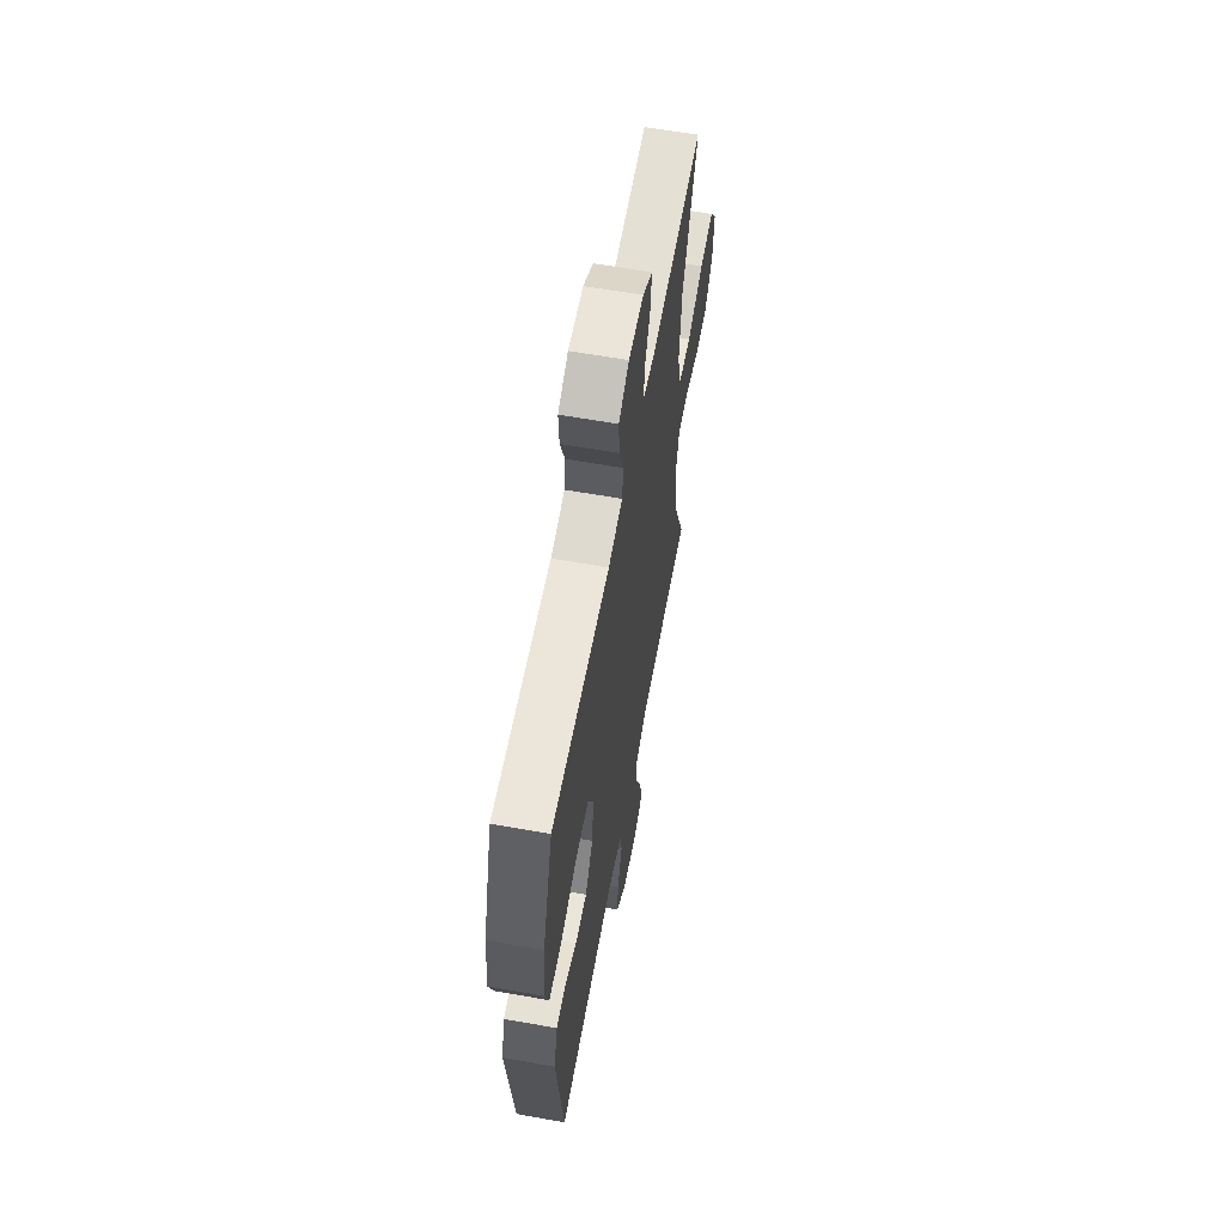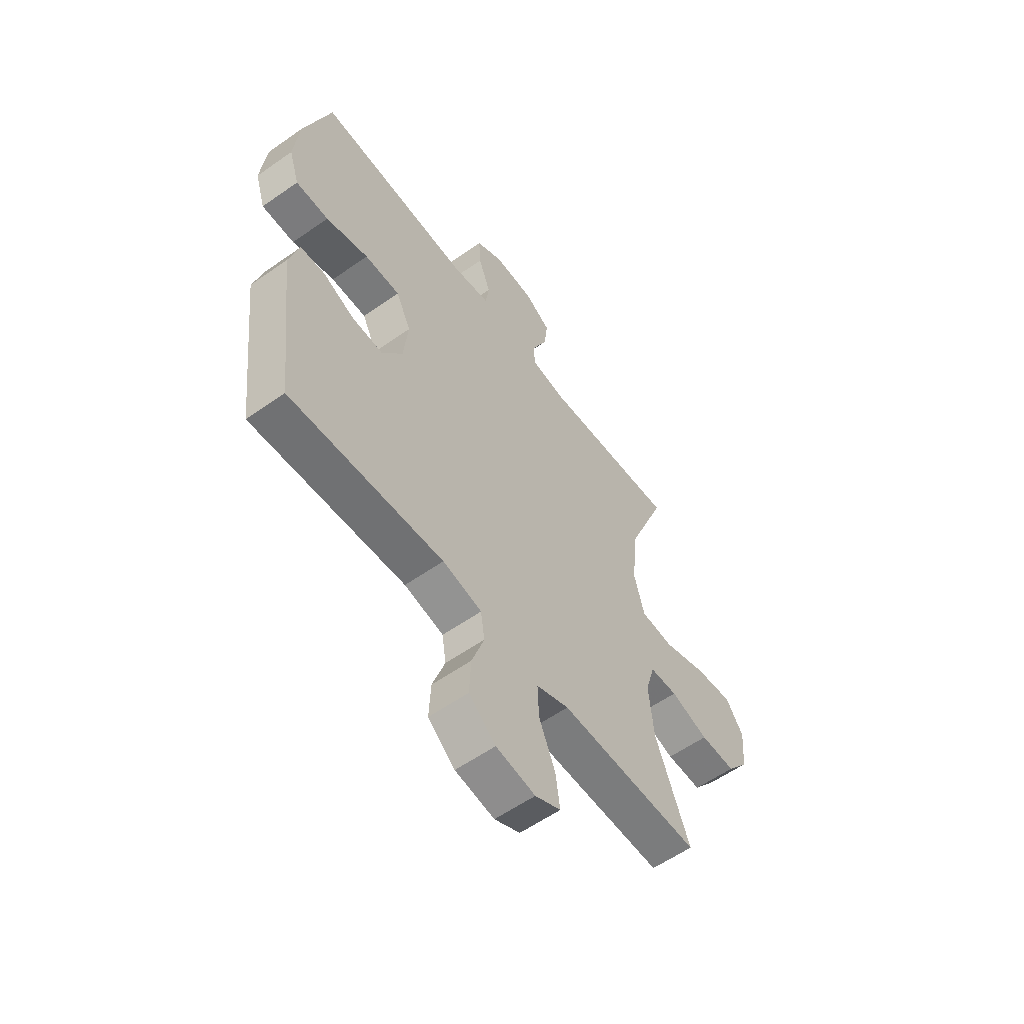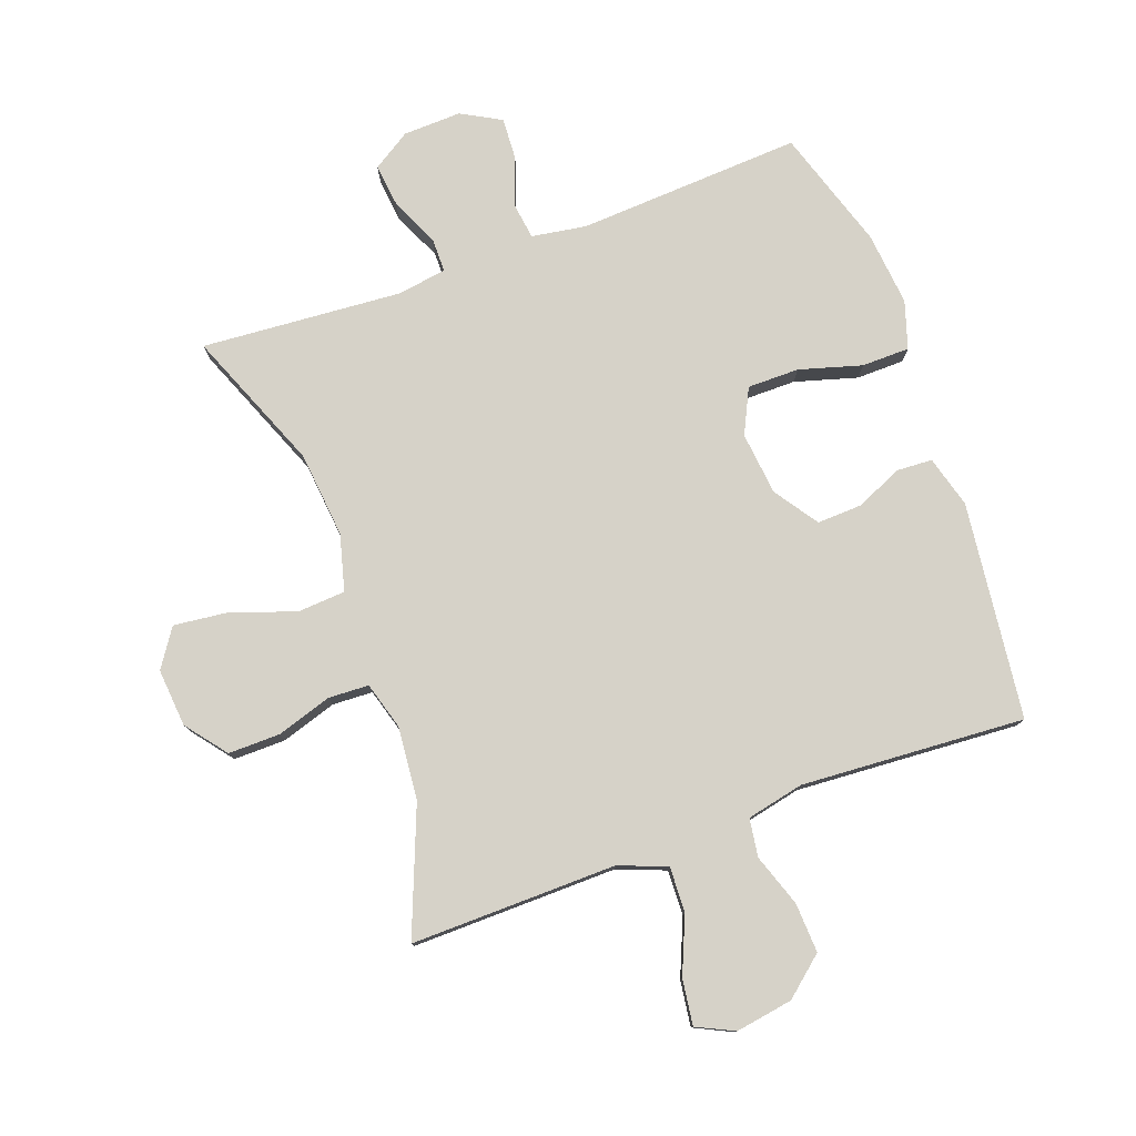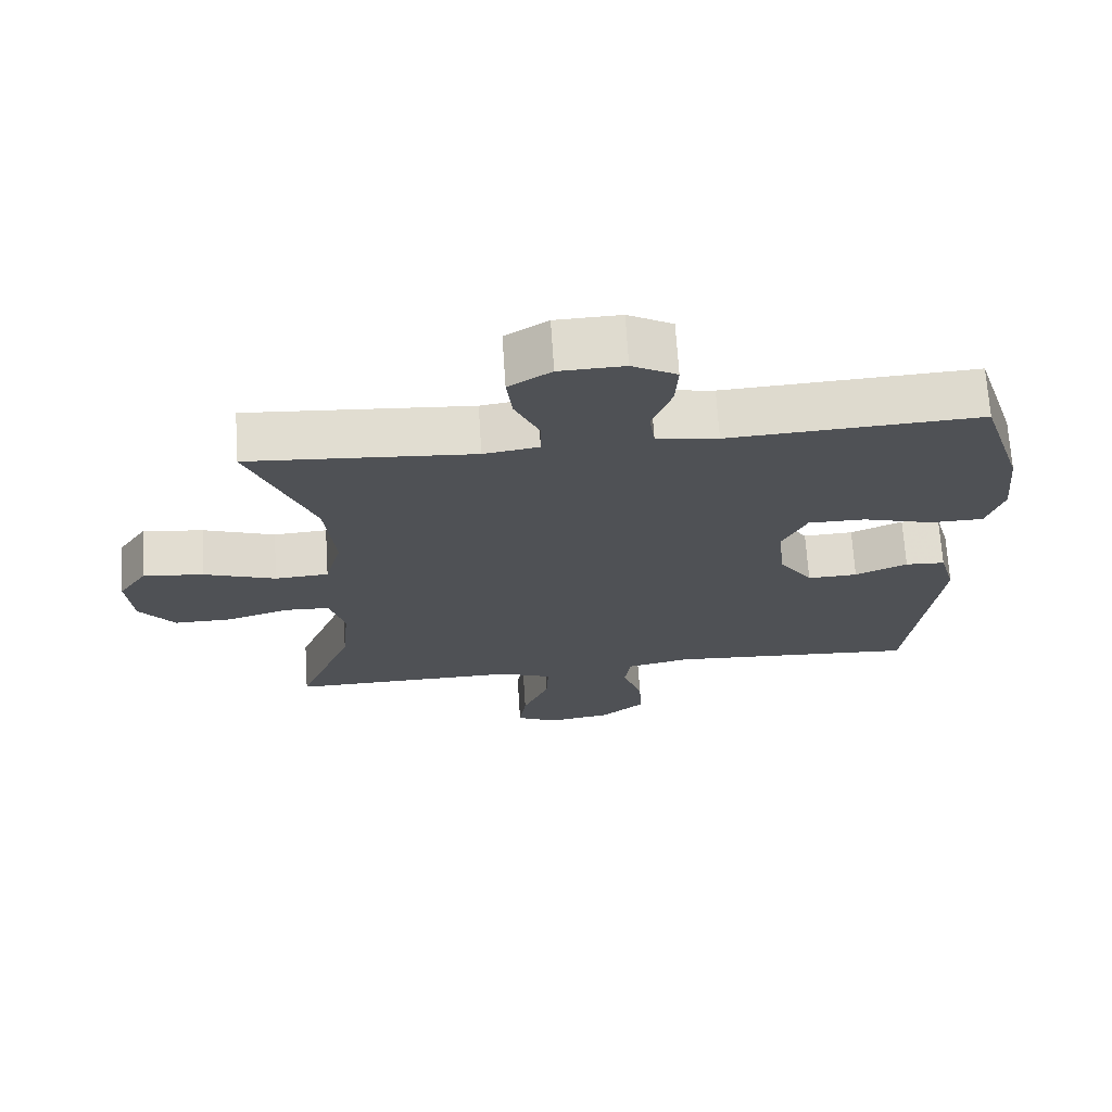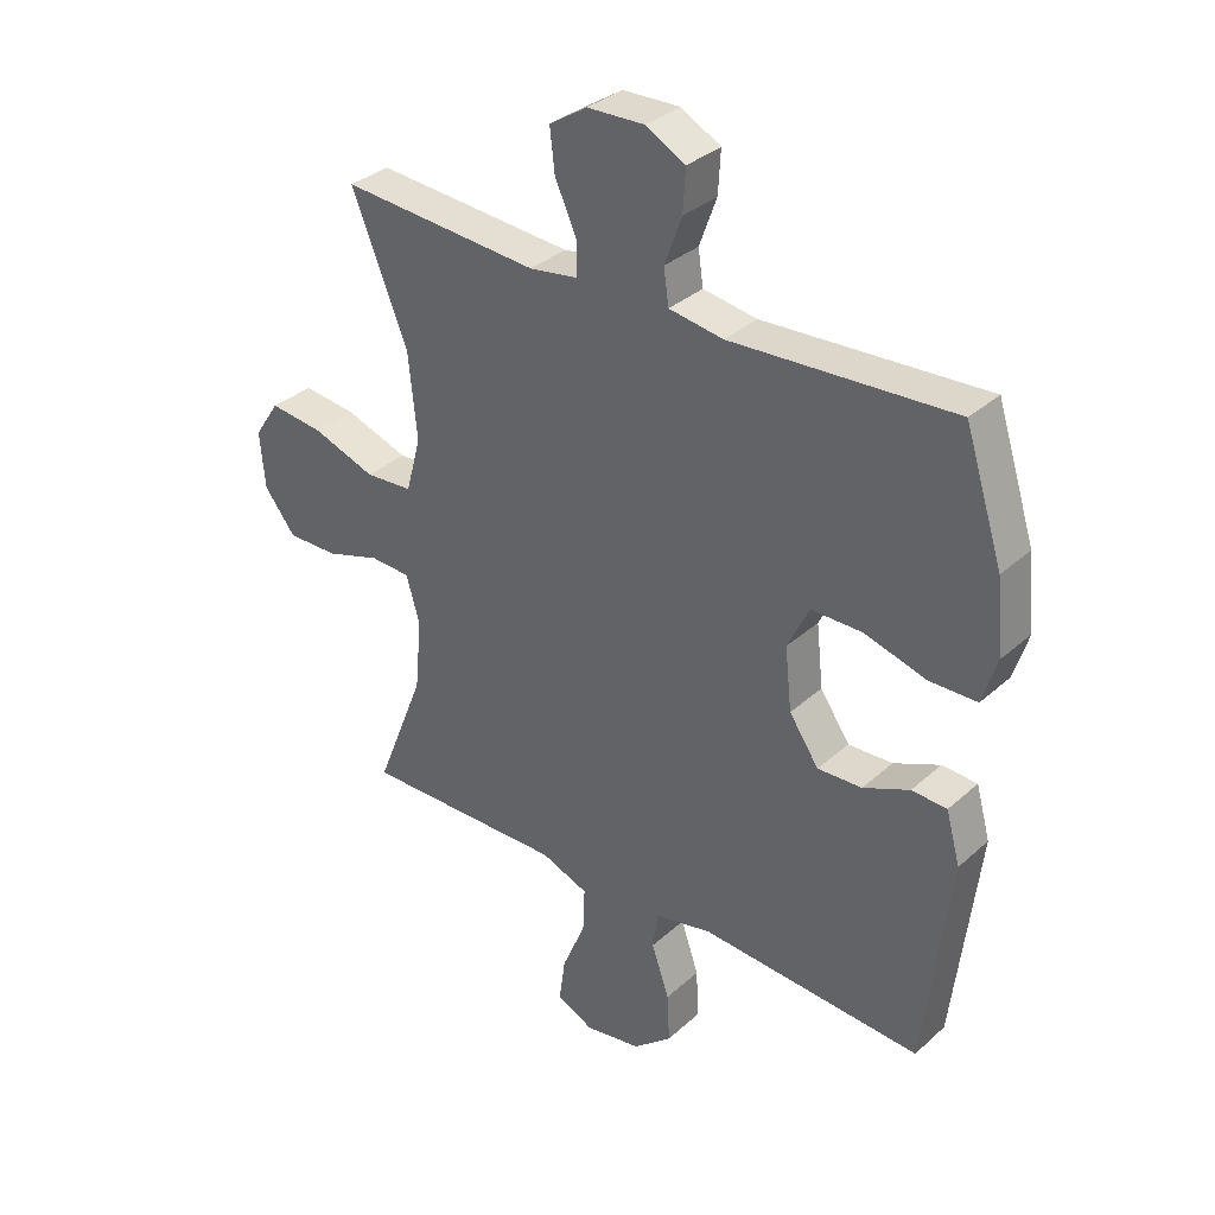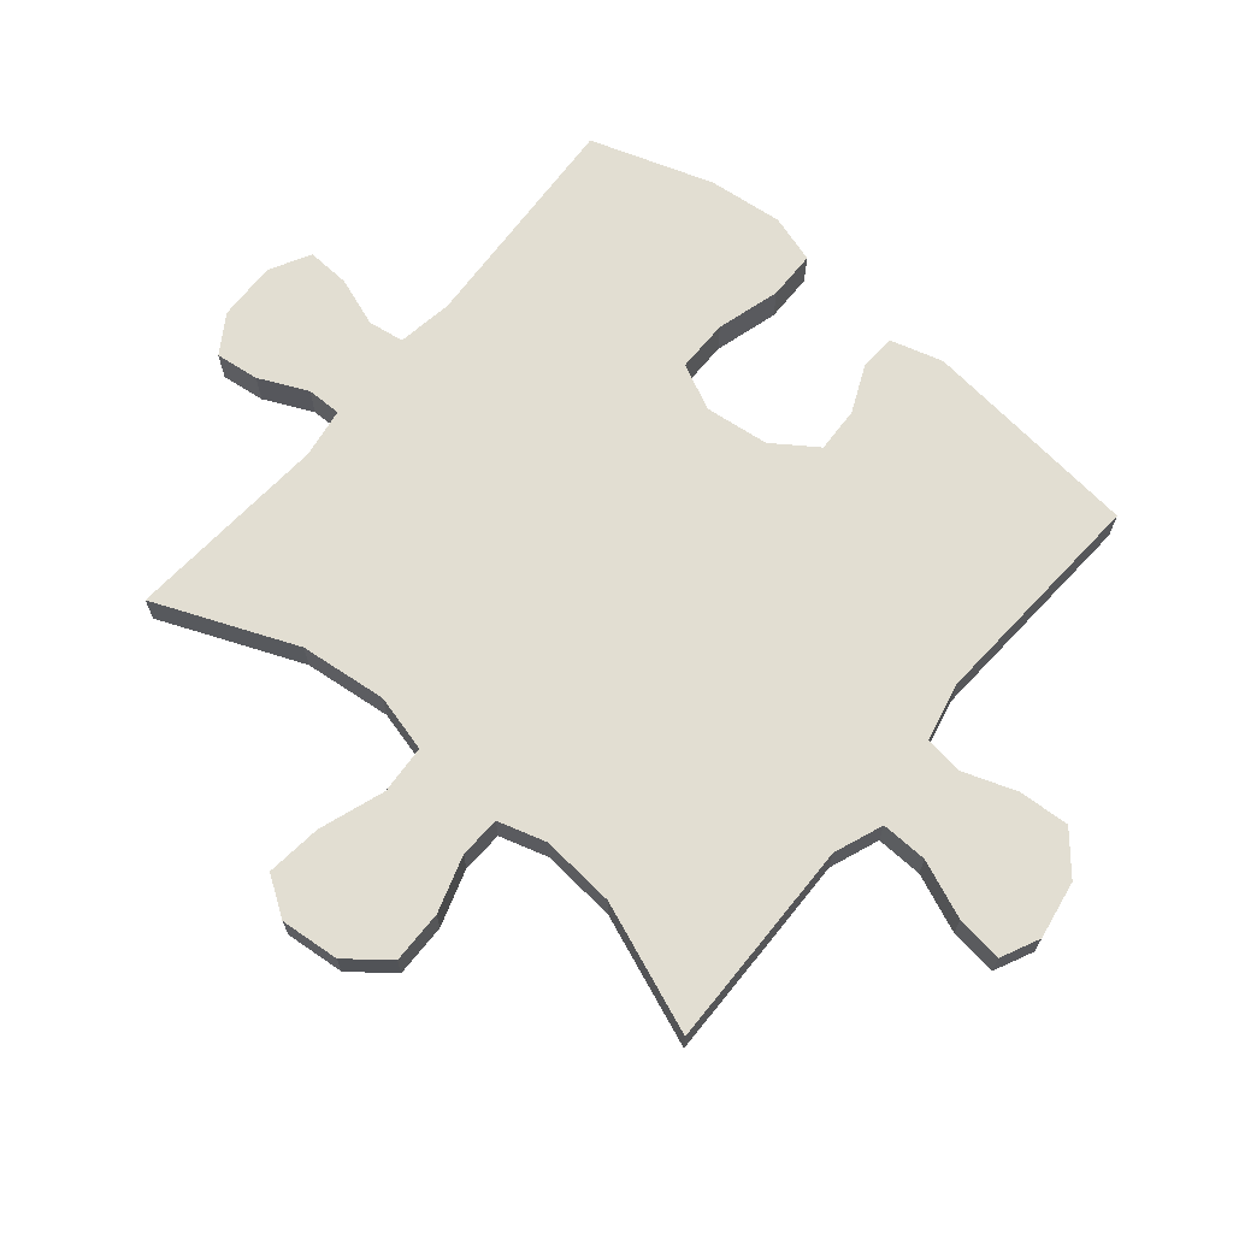
<metadata>
{"format":"obj","ext":"obj","renderer":"f3d","projection":"perspective","resolution":1024,"background":"white","views":[{"elev":61.2,"azim":-79.7,"up":"+Z"},{"elev":-58.0,"azim":-53.9,"up":"+Z"},{"elev":78.3,"azim":160.0,"up":"+Y"},{"elev":69.8,"azim":176.3,"up":"+Z"},{"elev":33.6,"azim":-140.3,"up":"+Z"},{"elev":67.8,"azim":129.6,"up":"+Y"}]}
</metadata>
<code>
v -0.5 0.07 -0.5
v -0.541 0.07 -0.152
v -0.518 0.07 -0.069
v -0.461 0.07 -0.066
v -0.386 0.07 -0.099
v -0.314 0.07 -0.102
v -0.266 0.07 -0.032
v -0.255 0.07 0.069
v -0.29 0.07 0.141
v -0.373 0.07 0.141
v -0.473 0.07 0.112
v -0.55 0.07 0.113
v -0.574 0.07 0.189
v -0.562 0.07 0.307
v -0.5 0.07 0.5
v -0.14 0.07 0.48
v -0.052 0.07 0.494
v -0.044 0.07 0.551
v -0.072 0.07 0.628
v -0.076 0.07 0.696
v -0.012 0.07 0.731
v 0.081 0.07 0.728
v 0.142 0.07 0.689
v 0.134 0.07 0.62
v 0.099 0.07 0.543
v 0.099 0.07 0.488
v 0.178 0.07 0.476
v 0.5 0.07 0.5
v 0.409 0.07 0.275
v 0.395 0.07 0.137
v 0.419 0.07 0.047
v 0.496 0.07 0.042
v 0.599 0.07 0.078
v 0.686 0.07 0.088
v 0.727 0.07 0.027
v 0.719 0.07 -0.066
v 0.668 0.07 -0.131
v 0.585 0.07 -0.13
v 0.496 0.07 -0.102
v 0.431 0.07 -0.105
v 0.409 0.07 -0.181
v 0.42 0.07 -0.298
v 0.5 0.07 -0.5
v 0.291 0.07 -0.497
v 0.169 0.07 -0.495
v 0.092 0.07 -0.525
v 0.095 0.07 -0.598
v 0.133 0.07 -0.688
v 0.143 0.07 -0.761
v 0.083 0.07 -0.79
v -0.009 0.07 -0.775
v -0.072 0.07 -0.722
v -0.068 0.07 -0.642
v -0.039 0.07 -0.558
v -0.048 0.07 -0.497
v -0.14 0.07 -0.477
v -0.5 0 -0.5
v -0.541 0 -0.152
v -0.518 0 -0.069
v -0.461 0 -0.066
v -0.386 0 -0.099
v -0.314 0 -0.102
v -0.266 0 -0.032
v -0.255 0 0.069
v -0.29 0 0.141
v -0.373 0 0.141
v -0.473 0 0.112
v -0.55 0 0.113
v -0.574 0 0.189
v -0.562 0 0.307
v -0.5 0 0.5
v -0.14 0 0.48
v -0.052 0 0.494
v -0.044 0 0.551
v -0.072 0 0.628
v -0.076 0 0.696
v -0.012 0 0.731
v 0.081 0 0.728
v 0.142 0 0.689
v 0.134 0 0.62
v 0.099 0 0.543
v 0.099 0 0.488
v 0.178 0 0.476
v 0.5 0 0.5
v 0.409 0 0.275
v 0.395 0 0.137
v 0.419 0 0.047
v 0.496 0 0.042
v 0.599 0 0.078
v 0.686 0 0.088
v 0.727 0 0.027
v 0.719 0 -0.066
v 0.668 0 -0.131
v 0.585 0 -0.13
v 0.496 0 -0.102
v 0.431 0 -0.105
v 0.409 0 -0.181
v 0.42 0 -0.298
v 0.5 0 -0.5
v 0.291 0 -0.497
v 0.169 0 -0.495
v 0.092 0 -0.525
v 0.095 0 -0.598
v 0.133 0 -0.688
v 0.143 0 -0.761
v 0.083 0 -0.79
v -0.009 0 -0.775
v -0.072 0 -0.722
v -0.068 0 -0.642
v -0.039 0 -0.558
v -0.048 0 -0.497
v -0.14 0 -0.477
f 52 53 54
f 51 52 54
f 50 51 54
f 49 50 54
f 48 49 54
f 47 48 54
f 46 47 54 55
f 45 46 55 56
f 44 45 56
f 43 44 56
f 42 43 56
f 37 38 39
f 36 37 39
f 35 36 39
f 34 35 39
f 33 34 39
f 32 33 39
f 31 32 39 40
f 30 31 40 41
f 27 28 29
f 26 27 29 30
f 23 24 25
f 22 23 25
f 21 22 25
f 20 21 25
f 19 20 25
f 18 19 25
f 17 18 25 26
f 26 30 41
f 17 26 41
f 16 17 41
f 14 15 16
f 13 14 16
f 12 13 16
f 11 12 16
f 10 11 16
f 3 4 5
f 2 3 5
f 1 2 5
f 56 1 5
f 56 5 6
f 42 56 6 7
f 41 42 7 8
f 16 41 8 9
f 9 10 16
f 110 109 108
f 110 108 107
f 110 107 106
f 110 106 105
f 110 105 104
f 110 104 103
f 111 110 103 102
f 112 111 102 101
f 112 101 100
f 112 100 99
f 112 99 98
f 95 94 93
f 95 93 92
f 95 92 91
f 95 91 90
f 95 90 89
f 95 89 88
f 96 95 88 87
f 97 96 87 86
f 85 84 83
f 86 85 83 82
f 81 80 79
f 81 79 78
f 81 78 77
f 81 77 76
f 81 76 75
f 81 75 74
f 82 81 74 73
f 97 86 82
f 97 82 73
f 97 73 72
f 72 71 70
f 72 70 69
f 72 69 68
f 72 68 67
f 72 67 66
f 61 60 59
f 61 59 58
f 61 58 57
f 61 57 112
f 62 61 112
f 63 62 112 98
f 64 63 98 97
f 65 64 97 72
f 72 66 65
f 1 57 58 2
f 2 58 59 3
f 3 59 60 4
f 4 60 61 5
f 5 61 62 6
f 6 62 63 7
f 7 63 64 8
f 8 64 65 9
f 9 65 66 10
f 10 66 67 11
f 11 67 68 12
f 12 68 69 13
f 13 69 70 14
f 14 70 71 15
f 15 71 72 16
f 16 72 73 17
f 17 73 74 18
f 18 74 75 19
f 19 75 76 20
f 20 76 77 21
f 21 77 78 22
f 22 78 79 23
f 23 79 80 24
f 24 80 81 25
f 25 81 82 26
f 26 82 83 27
f 27 83 84 28
f 28 84 85 29
f 29 85 86 30
f 30 86 87 31
f 31 87 88 32
f 32 88 89 33
f 33 89 90 34
f 34 90 91 35
f 35 91 92 36
f 36 92 93 37
f 37 93 94 38
f 38 94 95 39
f 39 95 96 40
f 40 96 97 41
f 41 97 98 42
f 42 98 99 43
f 43 99 100 44
f 44 100 101 45
f 45 101 102 46
f 46 102 103 47
f 47 103 104 48
f 48 104 105 49
f 49 105 106 50
f 50 106 107 51
f 51 107 108 52
f 52 108 109 53
f 53 109 110 54
f 54 110 111 55
f 55 111 112 56
f 56 112 57 1

</code>
